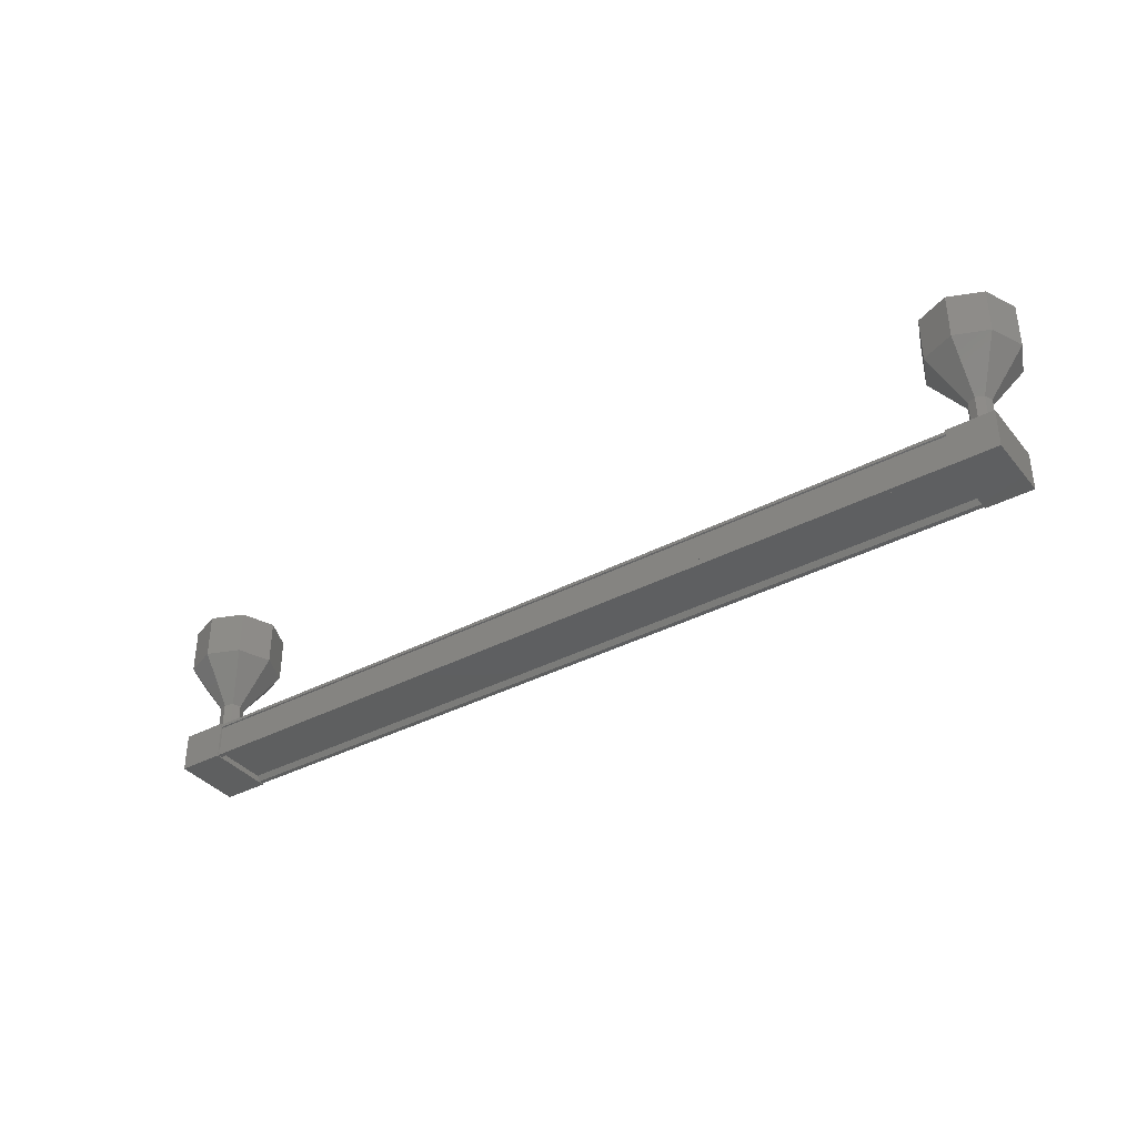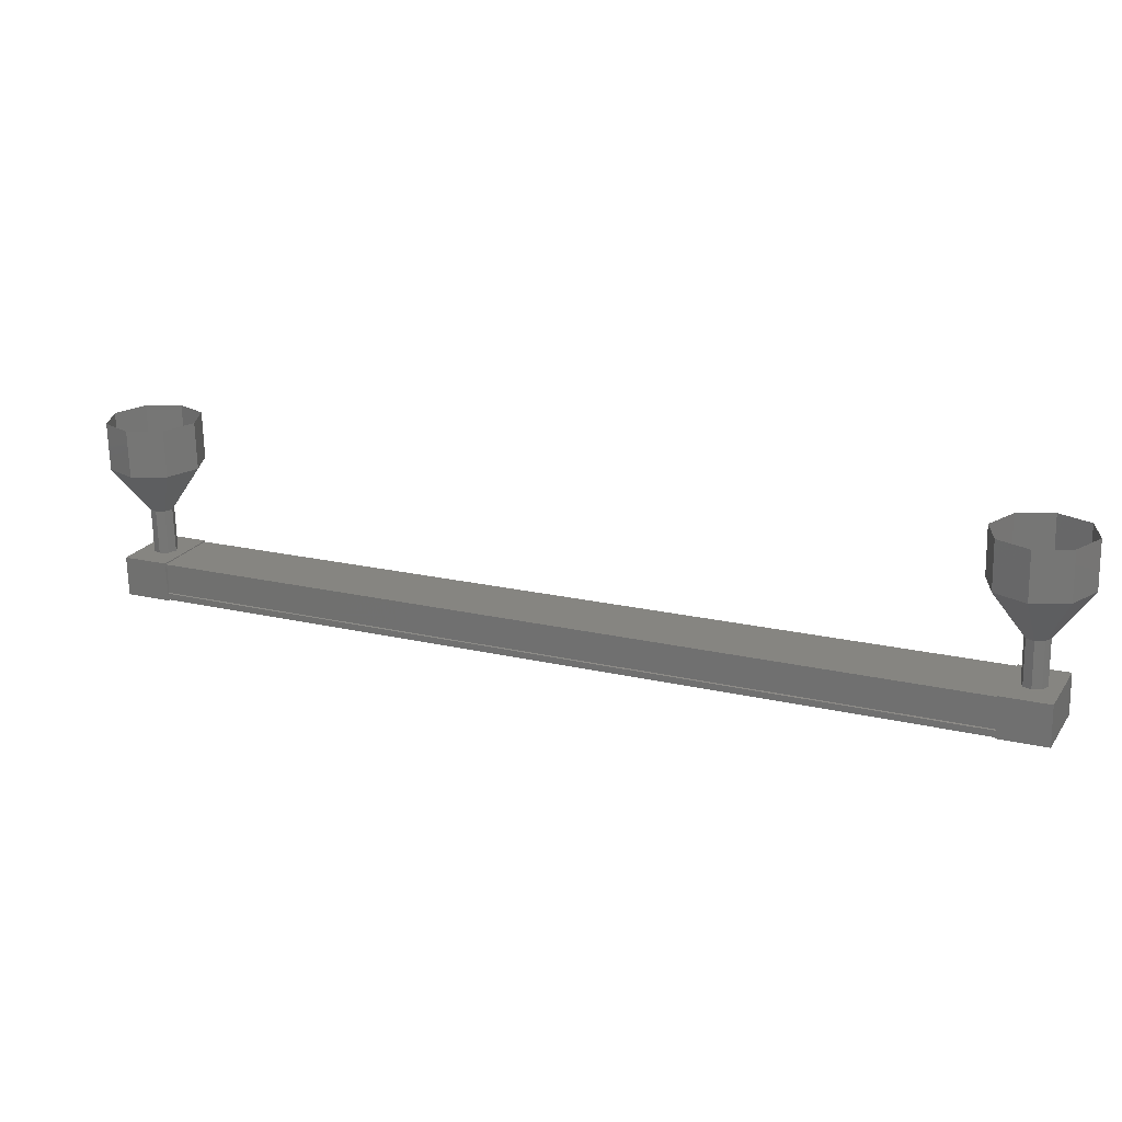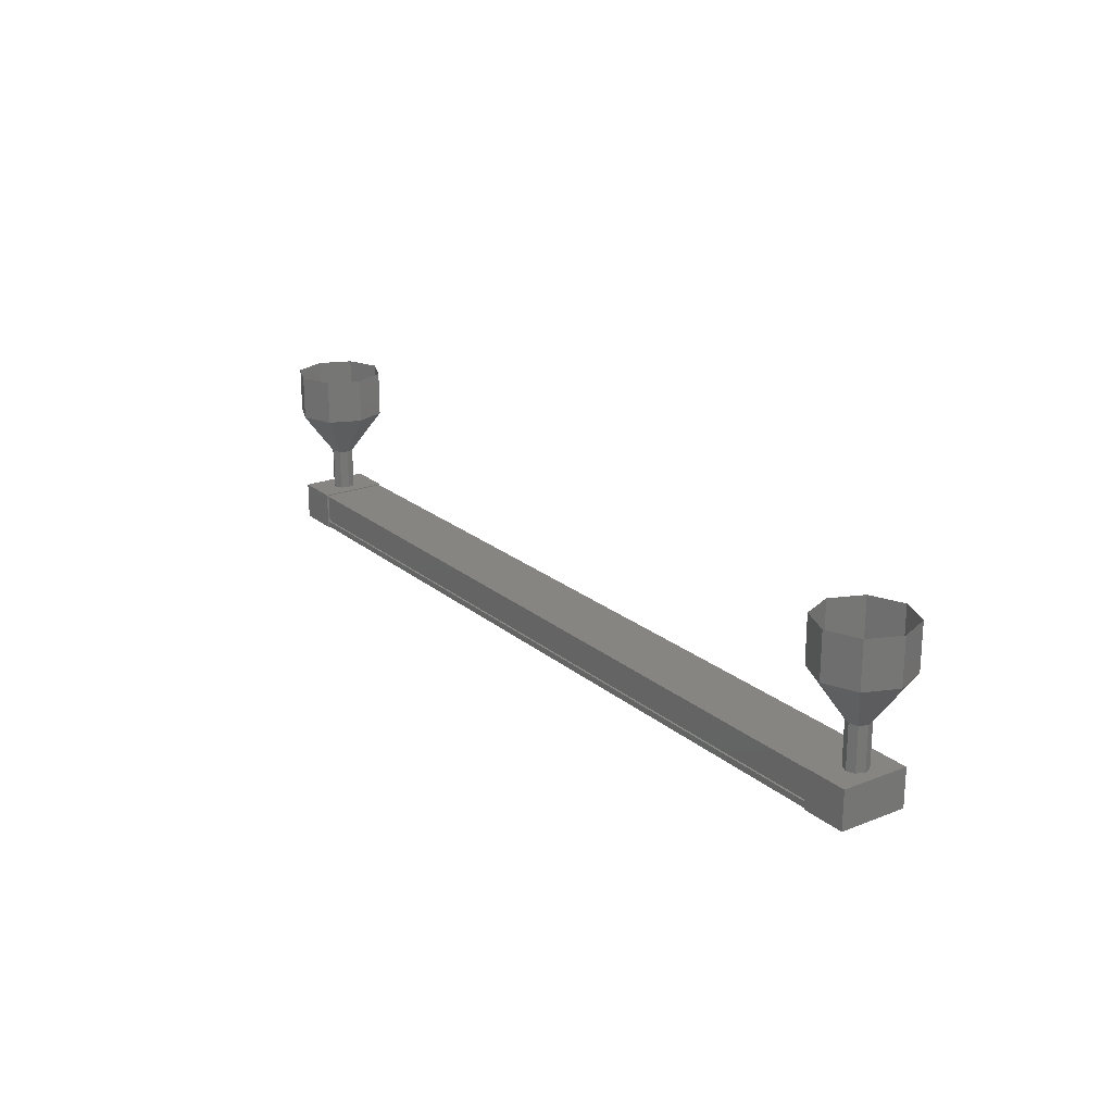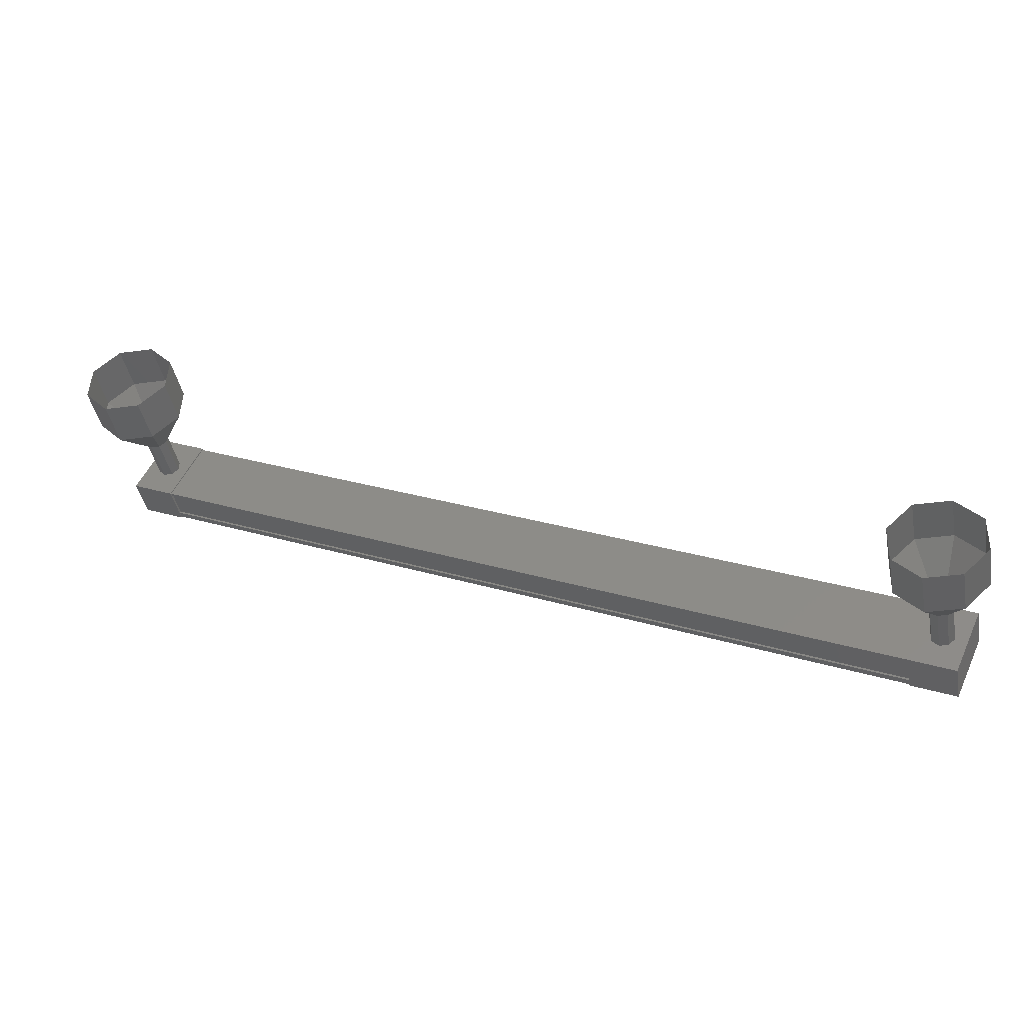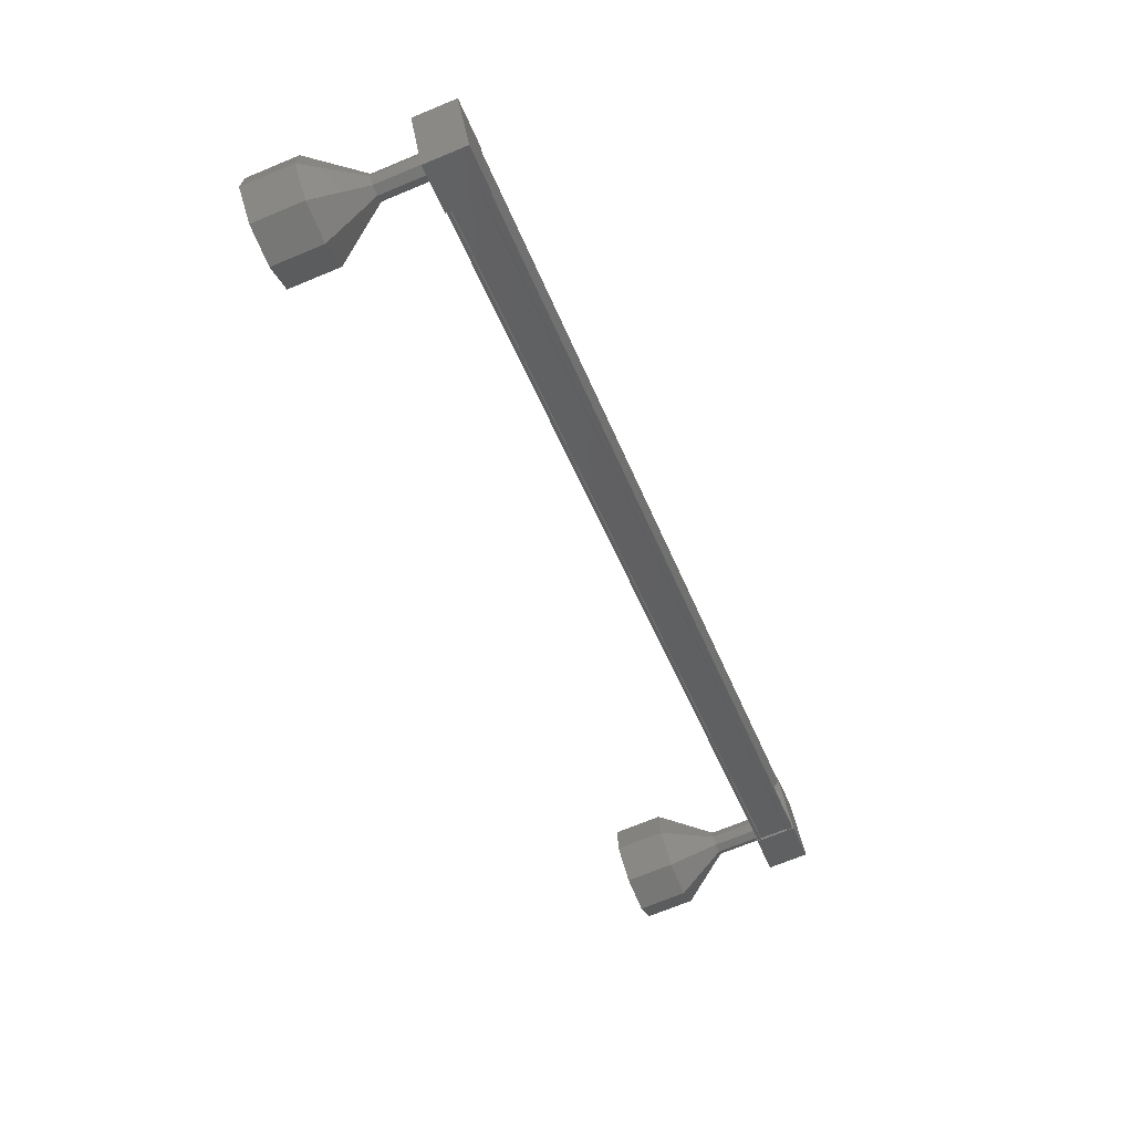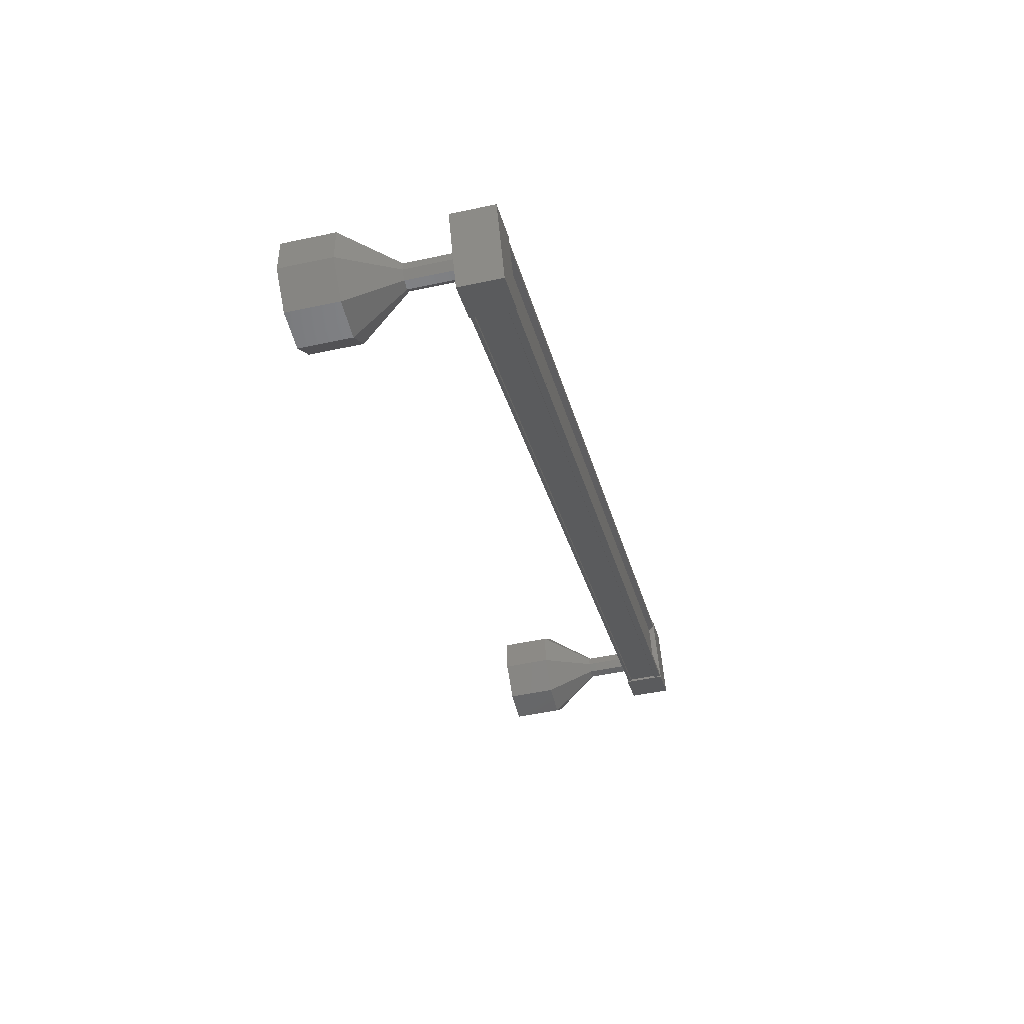
<metadata>
{"format":"stl","ext":"stl","renderer":"f3d","projection":"perspective","resolution":1024,"background":"white","views":[{"elev":-37.0,"azim":9.5,"up":"+Y"},{"elev":-69.0,"azim":-178.8,"up":"+Z"},{"elev":21.4,"azim":-149.7,"up":"+Y"},{"elev":-42.9,"azim":-169.0,"up":"+Z"},{"elev":-71.4,"azim":-67.6,"up":"+Z"},{"elev":-51.3,"azim":-76.9,"up":"+Z"}]}
</metadata>
<code>
# stl→obj: 112 verts, 152 faces
v 41.09 252.7 19.89
v 41.06 252.6 19.96
v 23.97 252.6 12.09
v 23.93 252.6 12.18
v 24.47 252.7 11.01
v 24.5 252.6 10.94
v 41.59 252.6 18.81
v 24.54 252.6 10.85
v 41.63 252.6 18.72
v 24.54 253.3 10.85
v 41.63 253.3 18.72
v 24.53 253.3 10.88
v 41.62 253.3 18.75
v 41.62 252.7 18.75
v 24.01 252.7 12.02
v 41.55 252.7 18.88
v 41.63 252.7 18.72
v 24.54 252.7 10.85
v 24.53 252.7 10.88
v 23.49 252.5 12
v 24.12 253.4 10.63
v 24.12 252.5 10.63
v 25.03 252.5 11.05
v 24.4 252.5 12.42
v 25.03 253.4 11.05
v 24.4 253.4 12.42
v 23.49 253.4 12
v 41.16 252.5 18.48
v 40.53 252.5 19.85
v 41.16 253.4 18.48
v 40.53 253.4 19.85
v 41.44 253.4 20.27
v 41.44 252.5 20.27
v 42.07 252.5 18.9
v 42.07 253.4 18.9
v 41.02 252.6 20.05
v 41.02 252.7 20.05
v 23.93 252.7 12.18
v 41.03 252.7 20.02
v 23.94 252.7 12.15
v 41.03 253.3 20.02
v 23.94 253.3 12.15
v 41.02 253.3 20.05
v 23.93 253.3 12.18
v 41.02 253.4 20.05
v 23.93 253.4 12.18
v 41.63 253.4 18.72
v 24.54 253.4 10.85
v 41.52 254.3 19.47
v 42.2 255.3 19.79
v 41.38 254.3 19.6
v 41.64 255.3 20.31
v 41.19 254.3 19.6
v 40.87 255.3 20.28
v 41.06 254.3 19.46
v 40.35 255.3 19.72
v 41.06 254.3 19.27
v 40.38 255.3 18.95
v 41.2 254.3 19.14
v 40.94 255.3 18.43
v 41.4 254.3 19.14
v 41.71 255.3 18.46
v 41.53 254.3 19.28
v 42.23 255.3 19.02
v 24.5 253.3 11.63
v 24.5 254.3 11.63
v 24.36 253.3 11.76
v 24.36 254.3 11.76
v 24.16 253.3 11.76
v 24.16 254.3 11.76
v 24.03 253.3 11.62
v 24.03 254.3 11.62
v 24.04 253.3 11.43
v 24.04 254.3 11.43
v 24.18 253.3 11.3
v 24.18 254.3 11.3
v 24.37 253.3 11.3
v 24.37 254.3 11.3
v 24.5 253.3 11.44
v 24.5 254.3 11.44
v 25.18 255.3 11.95
v 25.18 256.3 11.95
v 24.62 255.3 12.47
v 24.62 256.3 12.47
v 23.85 255.3 12.44
v 23.85 256.3 12.44
v 23.33 255.3 11.88
v 23.33 256.3 11.88
v 23.36 255.3 11.11
v 23.36 256.3 11.11
v 23.92 255.3 10.59
v 23.92 256.3 10.59
v 24.69 255.3 10.62
v 24.69 256.3 10.62
v 25.21 255.3 11.18
v 25.21 256.3 11.18
v 41.52 253.3 19.47
v 41.38 253.3 19.6
v 41.19 253.3 19.6
v 41.06 253.3 19.46
v 41.06 253.3 19.27
v 41.2 253.3 19.14
v 41.4 253.3 19.14
v 41.53 253.3 19.28
v 42.23 256.3 19.02
v 42.2 256.3 19.79
v 41.64 256.3 20.31
v 40.87 256.3 20.28
v 40.35 256.3 19.72
v 40.38 256.3 18.95
v 40.94 256.3 18.43
v 41.71 256.3 18.46
f 1 2 3
f 3 2 4
f 5 6 7
f 7 6 8
f 8 9 7
f 10 11 12
f 12 11 13
f 13 14 12
f 3 15 1
f 1 15 5
f 5 16 1
f 7 16 5
f 9 8 17
f 17 8 18
f 18 14 17
f 19 14 18
f 12 14 19
f 20 21 22
f 22 21 23
f 23 24 22
f 25 24 23
f 26 24 25
f 25 21 26
f 26 21 27
f 27 21 20
f 20 24 27
f 22 24 20
f 28 29 30
f 30 29 31
f 31 32 30
f 29 32 31
f 33 32 29
f 29 34 33
f 33 34 32
f 32 34 35
f 35 30 32
f 34 30 35
f 28 30 34
f 34 29 28
f 2 36 4
f 4 36 37
f 37 38 4
f 39 38 37
f 40 38 39
f 39 41 40
f 40 41 42
f 42 41 43
f 43 44 42
f 45 44 43
f 46 44 45
f 45 47 46
f 46 47 48
f 48 47 10
f 25 23 21
f 24 26 27
f 47 11 10
f 49 50 51
f 51 50 52
f 52 53 51
f 54 53 52
f 55 53 54
f 54 56 55
f 55 56 57
f 57 56 58
f 58 59 57
f 60 59 58
f 61 59 60
f 60 62 61
f 61 62 63
f 63 62 64
f 64 49 63
f 50 49 64
f 65 66 67
f 67 66 68
f 68 69 67
f 70 69 68
f 71 69 70
f 70 72 71
f 71 72 73
f 73 72 74
f 74 75 73
f 76 75 74
f 77 75 76
f 76 78 77
f 77 78 79
f 79 78 80
f 80 65 79
f 66 65 80
f 81 82 83
f 83 82 84
f 84 85 83
f 86 85 84
f 87 85 86
f 86 88 87
f 87 88 89
f 89 88 90
f 90 91 89
f 92 91 90
f 93 91 92
f 92 94 93
f 93 94 95
f 95 94 96
f 96 81 95
f 82 81 96
f 66 81 68
f 68 81 83
f 83 70 68
f 85 70 83
f 72 70 85
f 85 87 72
f 72 87 74
f 74 87 89
f 89 76 74
f 91 76 89
f 78 76 91
f 91 93 78
f 78 93 80
f 80 93 95
f 95 66 80
f 81 66 95
f 97 49 98
f 98 49 51
f 51 99 98
f 53 99 51
f 100 99 53
f 53 55 100
f 100 55 101
f 101 55 57
f 57 102 101
f 59 102 57
f 103 102 59
f 59 61 103
f 103 61 104
f 104 61 63
f 63 97 104
f 49 97 63
f 64 105 50
f 50 105 106
f 106 52 50
f 107 52 106
f 54 52 107
f 107 108 54
f 54 108 56
f 56 108 109
f 109 58 56
f 110 58 109
f 60 58 110
f 110 111 60
f 60 111 62
f 62 111 112
f 112 64 62
f 105 64 112

</code>
